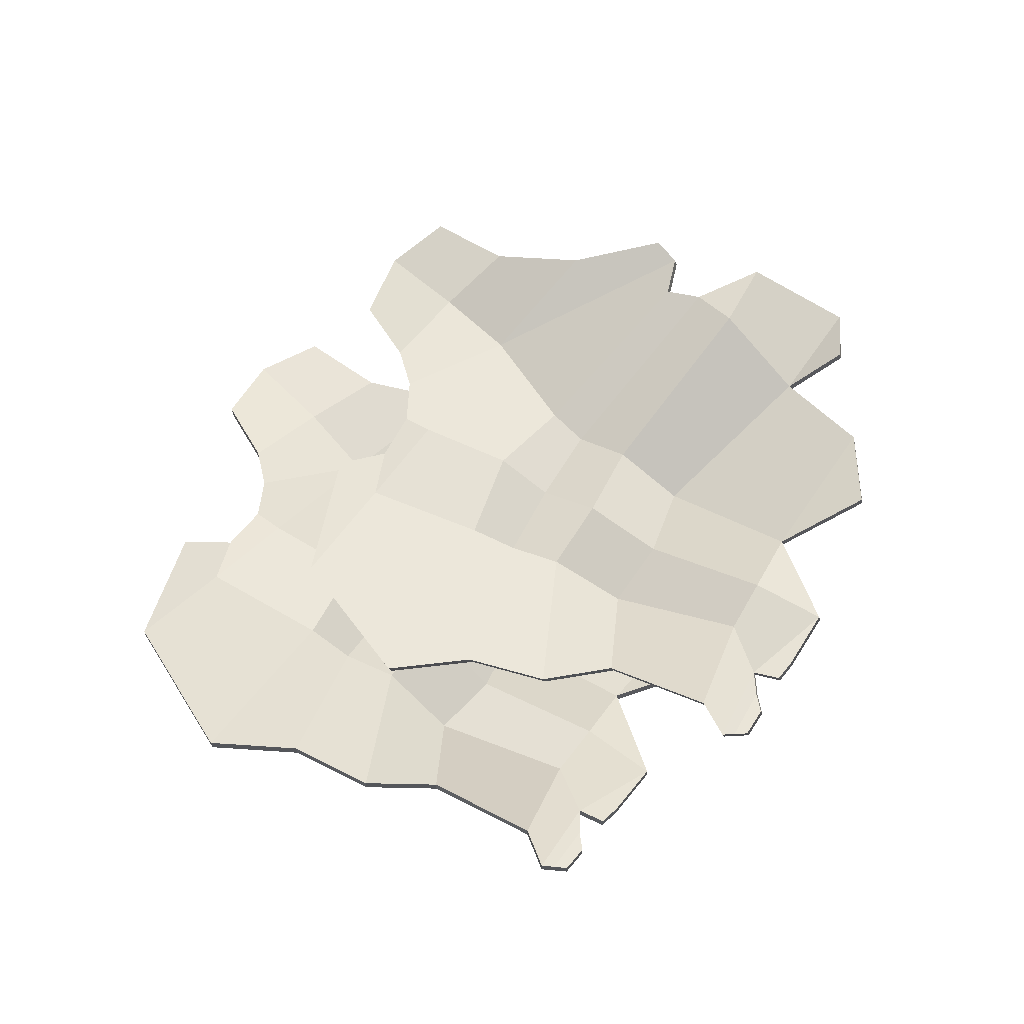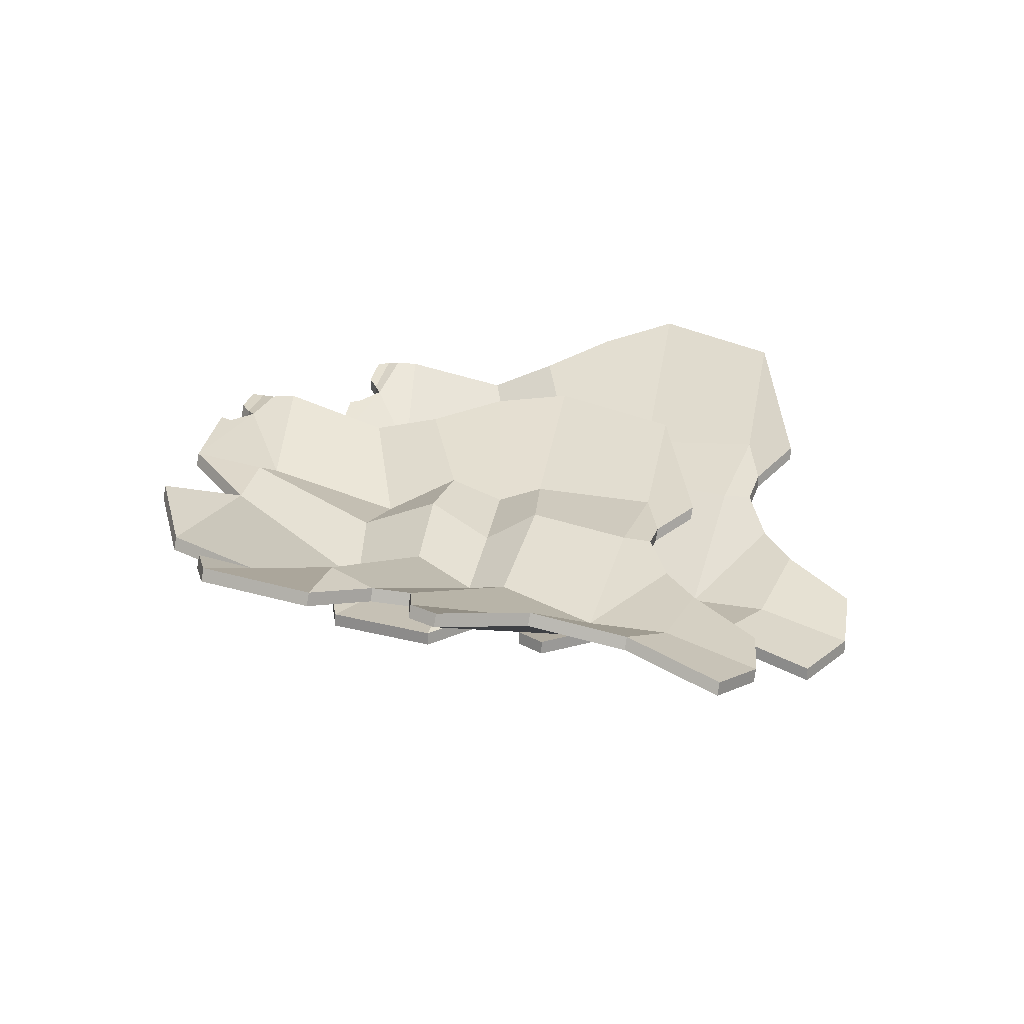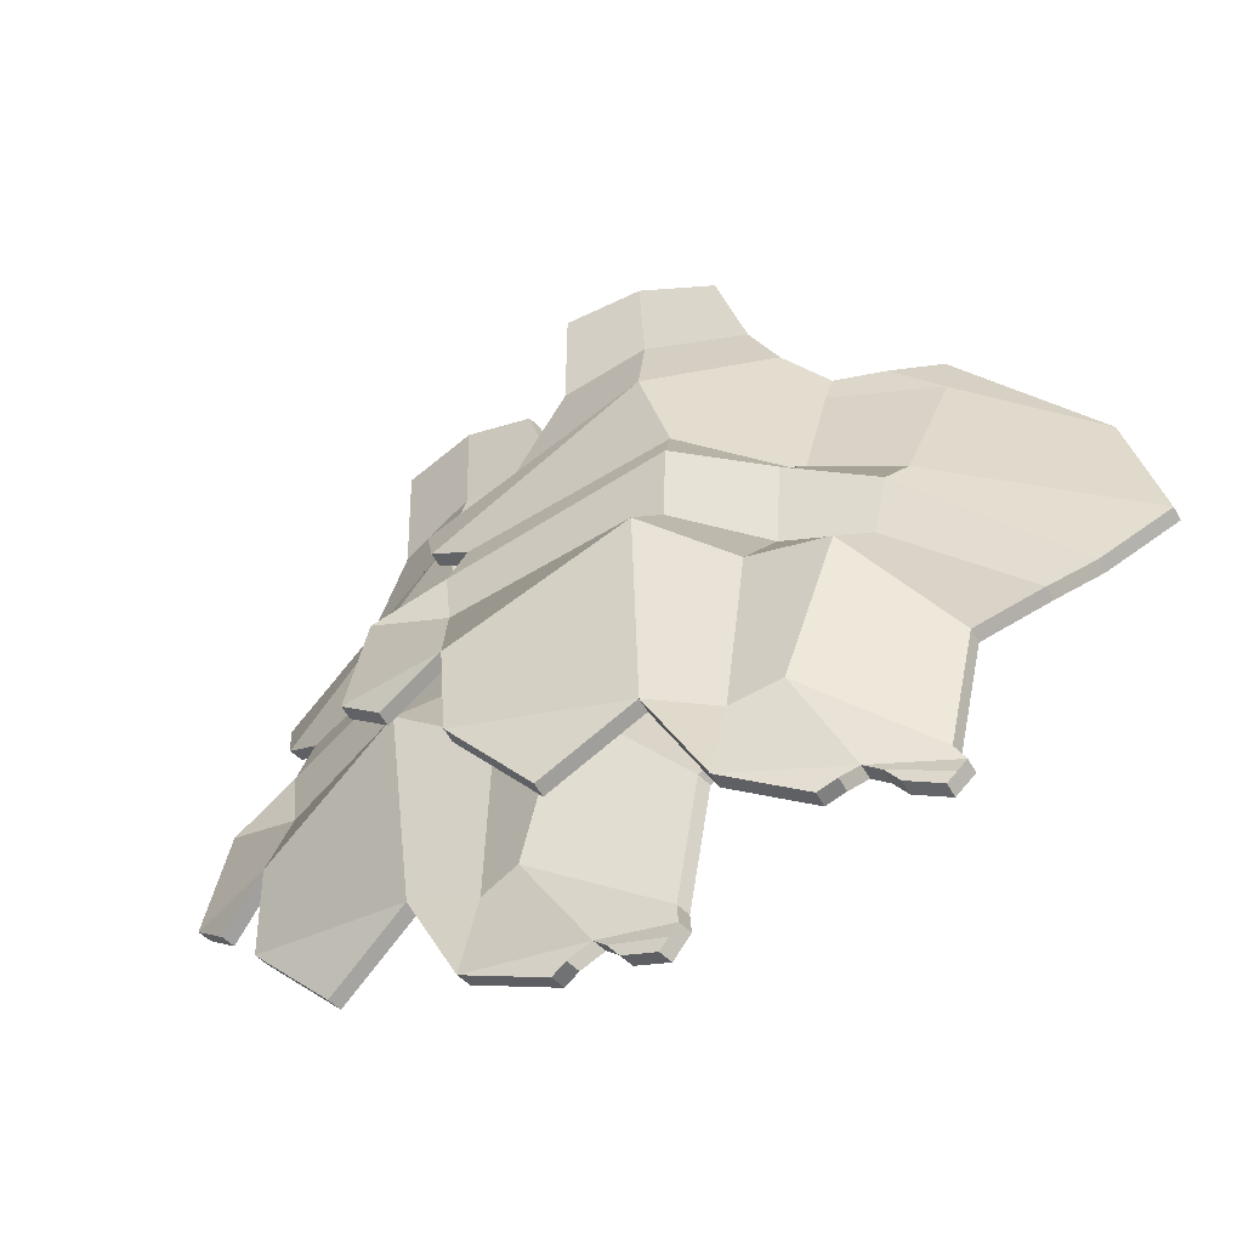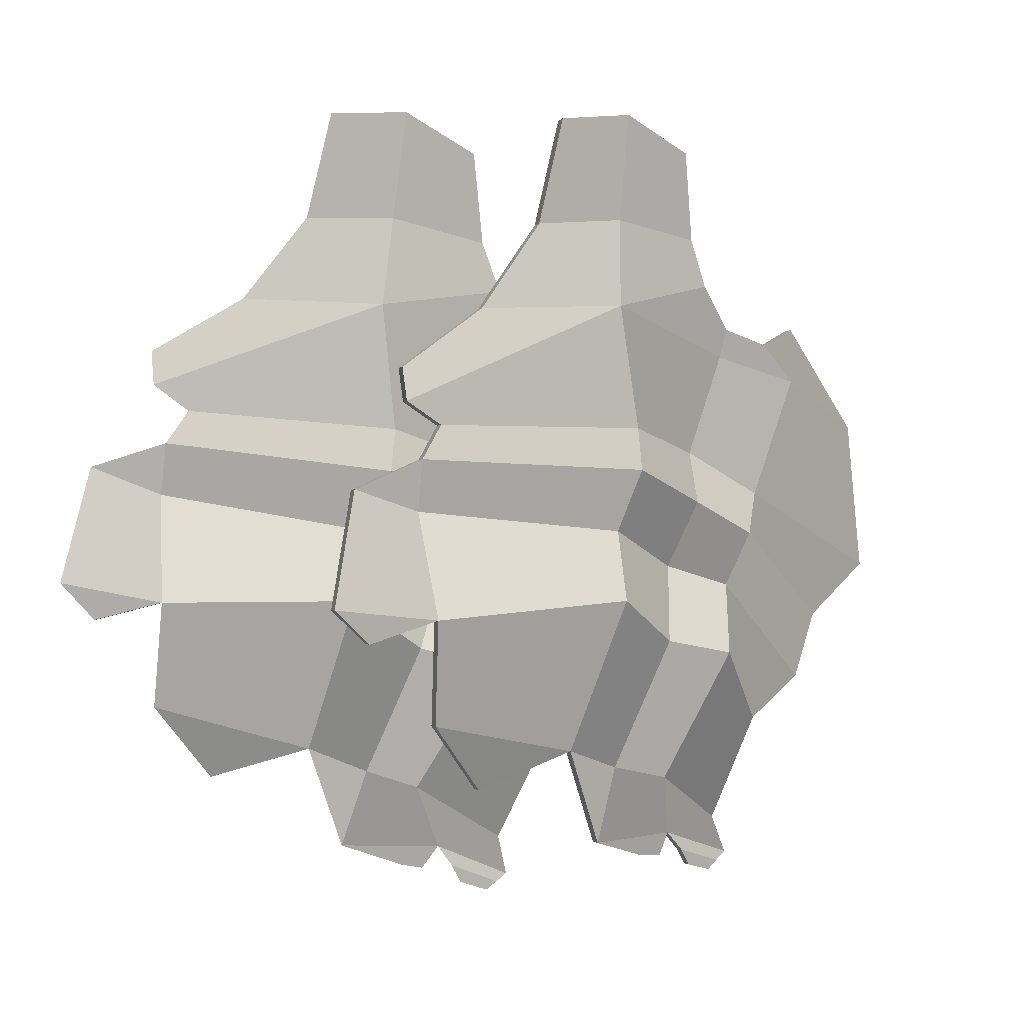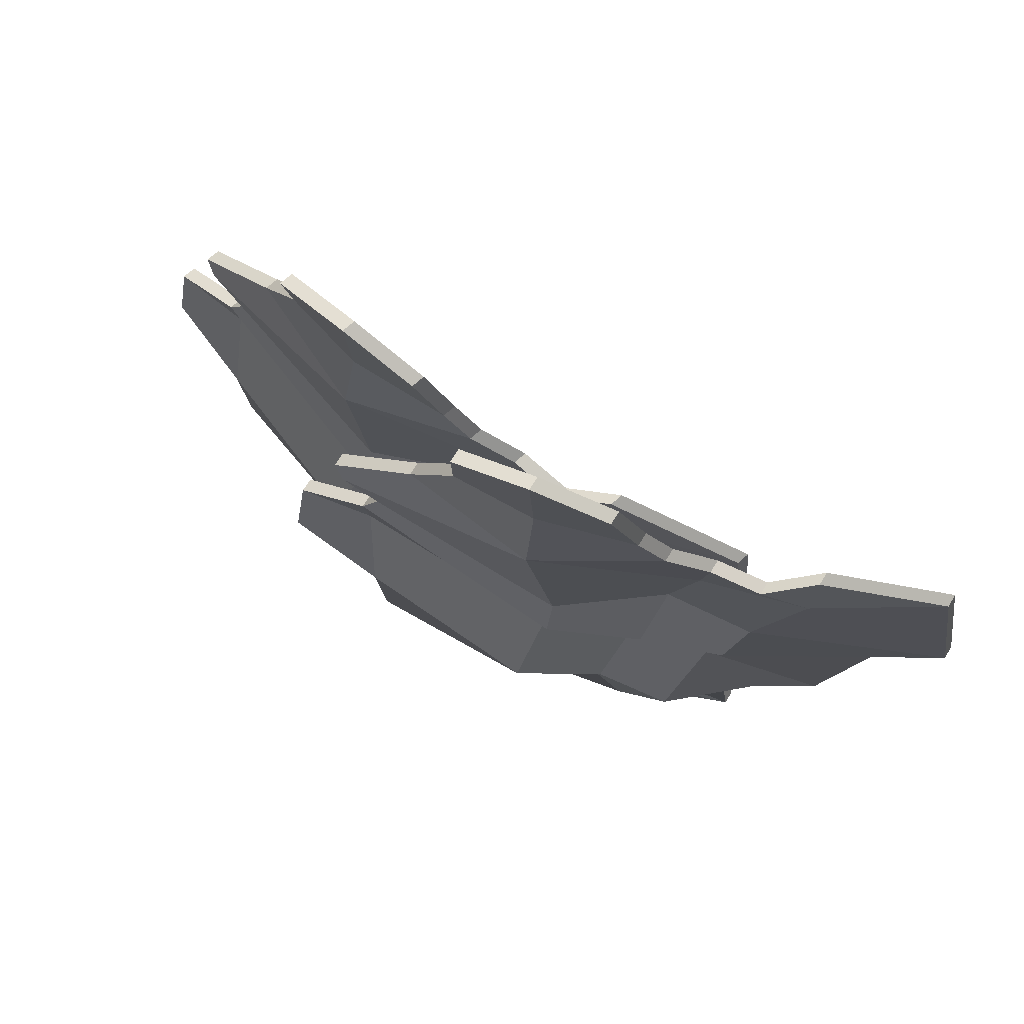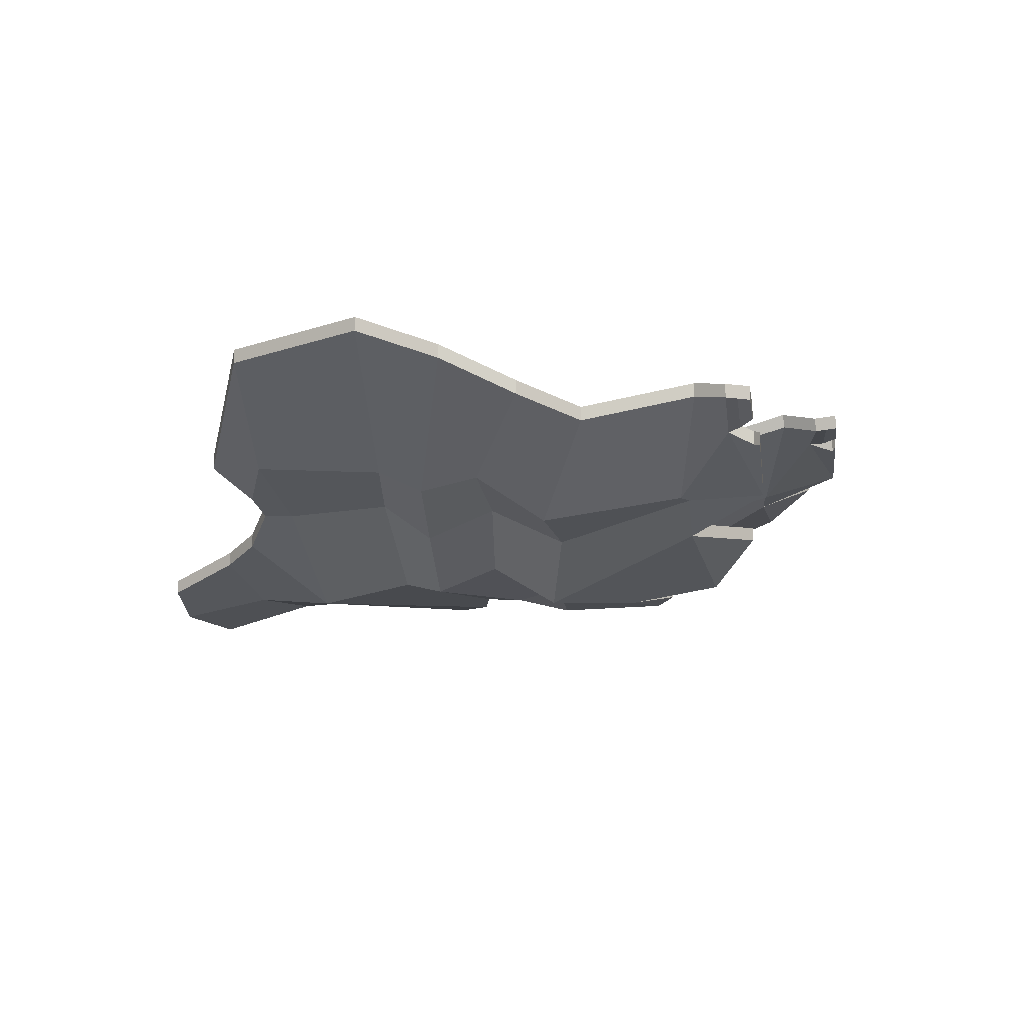
<metadata>
{"format":"obj","ext":"obj","renderer":"f3d","projection":"perspective","resolution":1024,"background":"white","views":[{"elev":64.3,"azim":-39.6,"up":"+Z"},{"elev":20.1,"azim":124.1,"up":"+Z"},{"elev":-61.2,"azim":-149.9,"up":"+Y"},{"elev":-1.8,"azim":161.3,"up":"+Y"},{"elev":67.8,"azim":-149.0,"up":"+Y"},{"elev":-9.4,"azim":-63.9,"up":"+Z"}]}
</metadata>
<code>
o Plane.002_Plane.001
v 7.105 -4.968 -5.295
v 7.034 -12.19 -4.403
v 2.968 -16.86 -1.396
v -3.678 -14.27 -1.803
v -6.558 -21.04 0.4037
v -10.99 -22.39 3.314
v -12.42 -22.43 3.066
v -13.41 -20.87 3.9
v -14.54 -22.17 3.952
v -15.29 -23.36 4.273
v -17.79 -19.97 5.735
v -20.5 -12.5 4.219
v -24.72 -9.449 5.598
v -27.41 -4.791 8.05
v -32.14 -0.8817 9.315
v -30.74 9.821 8.505
v -23.04 16.65 2.745
v -19.96 15.19 0.7505
v -16.55 16.17 0.05702
v -14.06 19 -1.805
v -12.53 22.14 -2.918
v -11.34 28 -4.731
v -6.461 30.17 -6.109
v -1.35 29.49 -6.731
v -0.2506 22.43 -4.952
v 3.664 16.5 -4.214
v 9.518 12.21 -4.792
v 9.168 9.929 -4.677
v 6.645 8.37 -4.343
v 7.978 5.996 -4.414
v 12.87 3.866 -4.891
v 14.2 -4.262 -4.771
v 11.68 -6.573 -4.413
v -6.185 22.96 -5.017
v -6.032 16.88 -5.625
v -7.669 8.427 -4.745
v -7.679 5.471 -5.455
v -6.522 1.218 -3.76
v -6.038 -3.652 -6.657
v 8.061 2.437 -3.642
v -18.58 -22.57 5.258
v -19.69 4.263 1.999
v -18.59 1.283 0.5278
v -11.48 -16.42 -0.2126
v -17.12 -2.519 1.495
v -15.88 -7.42 -1.884
v -22.89 12.71 2.415
v -11.84 -1.193 -0.1122
v -7.811 -15.65 0.2191
v -16 14.1 -0.02936
v -13.31 3.403 -2.113
v -10.85 -6.549 -2.743
v -13.81 7.087 0.5276
v -17.93 -23.21 5.245
v -17.26 -23.88 5.231
v 7.034 -12.19 -5.365
v 2.968 -16.86 -2.359
v 7.105 -4.968 -6.257
v -3.678 -14.27 -2.765
v -6.558 -21.04 -0.5586
v -10.99 -22.39 2.351
v -12.42 -22.43 2.104
v -13.41 -20.87 2.937
v -14.54 -22.17 2.99
v -15.29 -23.36 3.311
v -18.58 -22.57 4.296
v -17.79 -19.97 4.773
v -20.5 -12.5 3.257
v -24.72 -9.449 4.636
v -27.41 -4.791 7.088
v -32.14 -0.8817 8.353
v -30.74 9.821 7.543
v -23.04 16.65 1.782
v -19.96 15.19 -0.2118
v -16.55 16.17 -0.9053
v -14.06 19 -2.767
v -12.53 22.14 -3.881
v -11.34 28 -5.693
v -6.461 30.17 -7.071
v -1.35 29.49 -7.694
v -0.2506 22.43 -5.914
v 3.664 16.5 -5.177
v 9.518 12.21 -5.754
v 9.168 9.929 -5.639
v 6.645 8.37 -5.305
v 7.978 5.996 -5.376
v 12.87 3.866 -5.854
v 14.2 -4.262 -5.733
v 11.68 -6.573 -5.375
v -6.185 22.96 -5.979
v -6.032 16.88 -6.588
v -22.89 12.71 1.452
v -7.669 8.427 -5.708
v -19.69 4.263 1.037
v -7.679 5.471 -6.418
v -18.59 1.283 -0.4345
v -6.522 1.218 -4.722
v -17.12 -2.519 0.5324
v 8.061 2.437 -4.605
v -6.038 -3.652 -7.619
v -15.88 -7.42 -2.846
v -11.48 -16.42 -1.175
v -17.93 -23.21 4.283
v -13.81 7.087 -0.4347
v -13.31 3.403 -3.075
v -7.811 -15.65 -0.7433
v -11.84 -1.193 -1.075
v -10.85 -6.549 -3.705
v -16 14.1 -0.9917
v -17.26 -23.88 4.269
v 24.22 -3.775 2.569
v 24.53 -10.97 3.591
v 20.21 -15.99 5.453
v 13.75 -14.02 3.129
v 10.97 -21.02 4.61
v 6.029 -22.77 6.192
v 4.738 -22.94 5.554
v 3.414 -21.48 6.034
v 2.439 -22.87 5.801
v 1.734 -24.13 5.929
v -1.364 -20.99 6.542
v -4.181 -13.79 4.133
v -8.859 -11.13 4.194
v -12.53 -6.741 5.671
v -17.75 -3.278 5.455
v -17.12 7.508 4.796
v -8.735 15.01 1.257
v -5.1 13.84 0.2471
v -1.736 15.12 0.5133
v 0.9289 18.16 -0.6436
v 2.423 21.43 -1.365
v 3.563 27.38 -2.919
v 8.423 29.98 -2.926
v 13.54 29.77 -2.069
v 14.71 22.84 0.128
v 18.76 17.29 2.088
v 24.89 13.56 3.289
v 24.72 11.25 3.359
v 22.35 9.466 3.011
v 23.85 7.223 3.378
v 28.85 5.548 4.35
v 30.79 -2.426 5.047
v 28.49 -4.956 4.742
v 9.008 22.83 -1.615
v 9.858 16.79 -2
v 8.784 8.219 -1.398
v 9.233 5.275 -2.006
v 10.23 1.145 0.05459
v 11.94 -3.661 -2.464
v 24.02 3.687 4.233
v -1.758 -23.64 5.928
v -4.239 2.979 1.802
v -2.515 0.1112 0.775
v 6.033 -16.87 2.517
v -1.05 -3.541 2.214
v 1.518 -8.309 -0.5527
v -8.157 11.1 1.083
v 4.336 -1.739 2.123
v 9.35 -15.77 3.943
v -0.9998 13.11 0.6399
v 3.091 2.703 -0.3285
v 6.485 -6.984 0.01262
v 1.548 6.326 1.97
v -1.079 -24.22 6.114
v -0.3761 -24.83 6.306
v 24.81 -10.97 2.667
v 20.48 -15.99 4.529
v 24.5 -3.775 1.646
v 14.02 -14.02 2.206
v 11.24 -21.02 3.687
v 6.3 -22.77 5.268
v 5.01 -22.94 4.631
v 3.686 -21.48 5.11
v 2.711 -22.87 4.878
v 2.005 -24.13 5.005
v -1.486 -23.64 5.005
v -1.092 -20.99 5.618
v -3.909 -13.79 3.21
v -8.588 -11.13 3.271
v -12.26 -6.741 4.748
v -17.48 -3.278 4.532
v -16.84 7.508 3.873
v -8.463 15.01 0.3333
v -4.828 13.84 -0.6761
v -1.465 15.12 -0.4099
v 1.2 18.16 -1.567
v 2.694 21.43 -2.288
v 3.834 27.38 -3.842
v 8.695 29.98 -3.849
v 13.81 29.77 -2.993
v 14.98 22.84 -0.7952
v 19.03 17.29 1.165
v 25.16 13.56 2.366
v 24.99 11.25 2.436
v 22.62 9.466 2.087
v 24.12 7.223 2.455
v 29.12 5.548 3.427
v 31.06 -2.426 4.124
v 28.76 -4.956 3.819
v 9.28 22.83 -2.539
v 10.13 16.79 -2.923
v -7.885 11.1 0.1594
v 9.056 8.219 -2.322
v -3.967 2.979 0.8786
v 9.505 5.275 -2.93
v -2.243 0.1112 -0.1482
v 10.5 1.145 -0.8686
v -0.7784 -3.541 1.291
v 24.3 3.687 3.31
v 12.21 -3.661 -3.387
v 1.79 -8.309 -1.476
v 6.304 -16.87 1.594
v -0.8072 -24.22 5.191
v 1.82 6.326 1.047
v 3.363 2.703 -1.252
v 9.621 -15.77 3.019
v 4.607 -1.739 1.199
v 6.757 -6.984 -0.9106
v -0.7283 13.11 -0.2834
v -0.1046 -24.83 5.383
f 2 1 39 4
f 23 34 25 24
f 21 34 23 22
f 16 47 18 17
f 20 35 34 21
f 35 26 25 34
f 35 28 27 26
f 15 42 47 16
f 36 29 28 35
f 14 43 42 15
f 37 30 29 36
f 13 45 43 14
f 38 40 30 37
f 12 46 45 13
f 39 1 40 38
f 30 40 31
f 40 1 32 31
f 32 1 33
f 39 52 49 4
f 4 3 2
f 4 49 5
f 5 8 7 6
f 8 41 54 9
f 8 44 11 41
f 42 43 51 53
f 45 46 52 48
f 18 47 50 19
f 47 42 53 50
f 43 45 48 51
f 44 46 12 11
f 19 50 35 20
f 5 49 44 8
f 50 53 36 35
f 53 51 37 36
f 51 48 38 37
f 49 52 46 44
f 48 52 39 38
f 9 54 55 10
f 56 59 100 58
f 79 80 81 90
f 77 78 79 90
f 72 73 74 92
f 76 77 90 91
f 91 90 81 82
f 91 82 83 84
f 71 72 92 94
f 93 91 84 85
f 70 71 94 96
f 95 93 85 86
f 69 70 96 98
f 97 95 86 99
f 68 69 98 101
f 100 97 99 58
f 86 87 99
f 99 87 88 58
f 88 89 58
f 100 59 106 108
f 59 56 57
f 59 60 106
f 60 61 62 63
f 63 64 103 66
f 63 66 67 102
f 94 104 105 96
f 98 107 108 101
f 74 75 109 92
f 92 109 104 94
f 96 105 107 98
f 102 67 68 101
f 75 76 91 109
f 60 63 102 106
f 109 91 93 104
f 104 93 95 105
f 105 95 97 107
f 106 102 101 108
f 107 97 100 108
f 64 65 110 103
f 10 65 64 9
f 54 103 110 55
f 24 80 79 23
f 11 67 66 41
f 25 81 80 24
f 12 68 67 11
f 55 110 65 10
f 26 82 81 25
f 13 69 68 12
f 27 83 82 26
f 14 70 69 13
f 28 84 83 27
f 15 71 70 14
f 3 57 56 2
f 29 85 84 28
f 16 72 71 15
f 2 56 58 1
f 30 86 85 29
f 17 73 72 16
f 4 59 57 3
f 31 87 86 30
f 18 74 73 17
f 5 60 59 4
f 32 88 87 31
f 19 75 74 18
f 6 61 60 5
f 33 89 88 32
f 20 76 75 19
f 7 62 61 6
f 1 58 89 33
f 21 77 76 20
f 8 63 62 7
f 22 78 77 21
f 9 64 63 8
f 41 66 103 54
f 23 79 78 22
f 112 111 149 114
f 133 144 135 134
f 131 144 133 132
f 126 157 128 127
f 130 145 144 131
f 145 136 135 144
f 145 138 137 136
f 125 152 157 126
f 146 139 138 145
f 124 153 152 125
f 147 140 139 146
f 123 155 153 124
f 148 150 140 147
f 122 156 155 123
f 149 111 150 148
f 140 150 141
f 150 111 142 141
f 142 111 143
f 149 162 159 114
f 114 113 112
f 114 159 115
f 115 118 117 116
f 118 151 164 119
f 118 154 121 151
f 152 153 161 163
f 155 156 162 158
f 128 157 160 129
f 157 152 163 160
f 153 155 158 161
f 154 156 122 121
f 129 160 145 130
f 115 159 154 118
f 160 163 146 145
f 163 161 147 146
f 161 158 148 147
f 159 162 156 154
f 158 162 149 148
f 119 164 165 120
f 166 169 210 168
f 189 190 191 200
f 187 188 189 200
f 182 183 184 202
f 186 187 200 201
f 201 200 191 192
f 201 192 193 194
f 181 182 202 204
f 203 201 194 195
f 180 181 204 206
f 205 203 195 196
f 179 180 206 208
f 207 205 196 209
f 178 179 208 211
f 210 207 209 168
f 196 197 209
f 209 197 198 168
f 198 199 168
f 210 169 216 218
f 169 166 167
f 169 170 216
f 170 171 172 173
f 173 174 213 176
f 173 176 177 212
f 204 214 215 206
f 208 217 218 211
f 184 185 219 202
f 202 219 214 204
f 206 215 217 208
f 212 177 178 211
f 185 186 201 219
f 170 173 212 216
f 219 201 203 214
f 214 203 205 215
f 215 205 207 217
f 216 212 211 218
f 217 207 210 218
f 174 175 220 213
f 120 175 174 119
f 164 213 220 165
f 134 190 189 133
f 121 177 176 151
f 135 191 190 134
f 122 178 177 121
f 165 220 175 120
f 136 192 191 135
f 123 179 178 122
f 137 193 192 136
f 124 180 179 123
f 138 194 193 137
f 125 181 180 124
f 113 167 166 112
f 139 195 194 138
f 126 182 181 125
f 112 166 168 111
f 140 196 195 139
f 127 183 182 126
f 114 169 167 113
f 141 197 196 140
f 128 184 183 127
f 115 170 169 114
f 142 198 197 141
f 129 185 184 128
f 116 171 170 115
f 143 199 198 142
f 130 186 185 129
f 117 172 171 116
f 111 168 199 143
f 131 187 186 130
f 118 173 172 117
f 132 188 187 131
f 119 174 173 118
f 151 176 213 164
f 133 189 188 132

</code>
